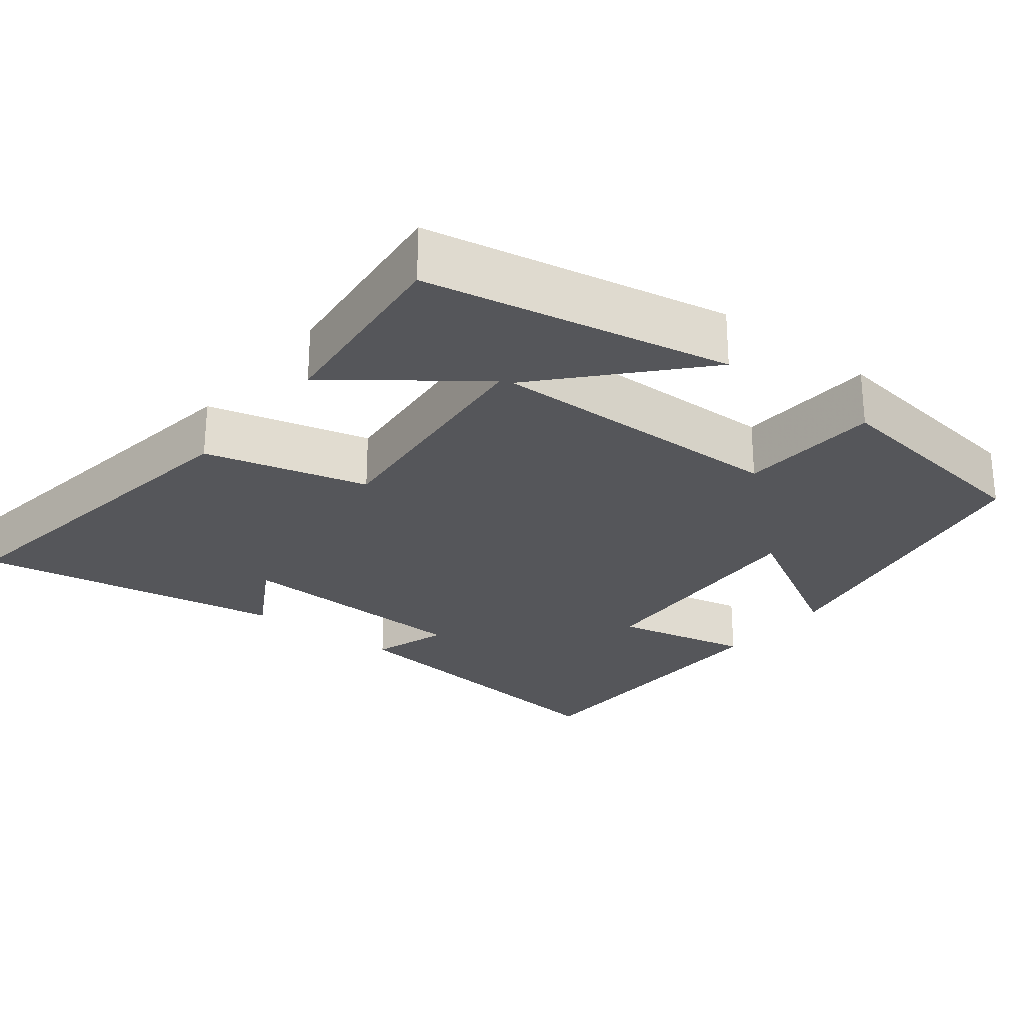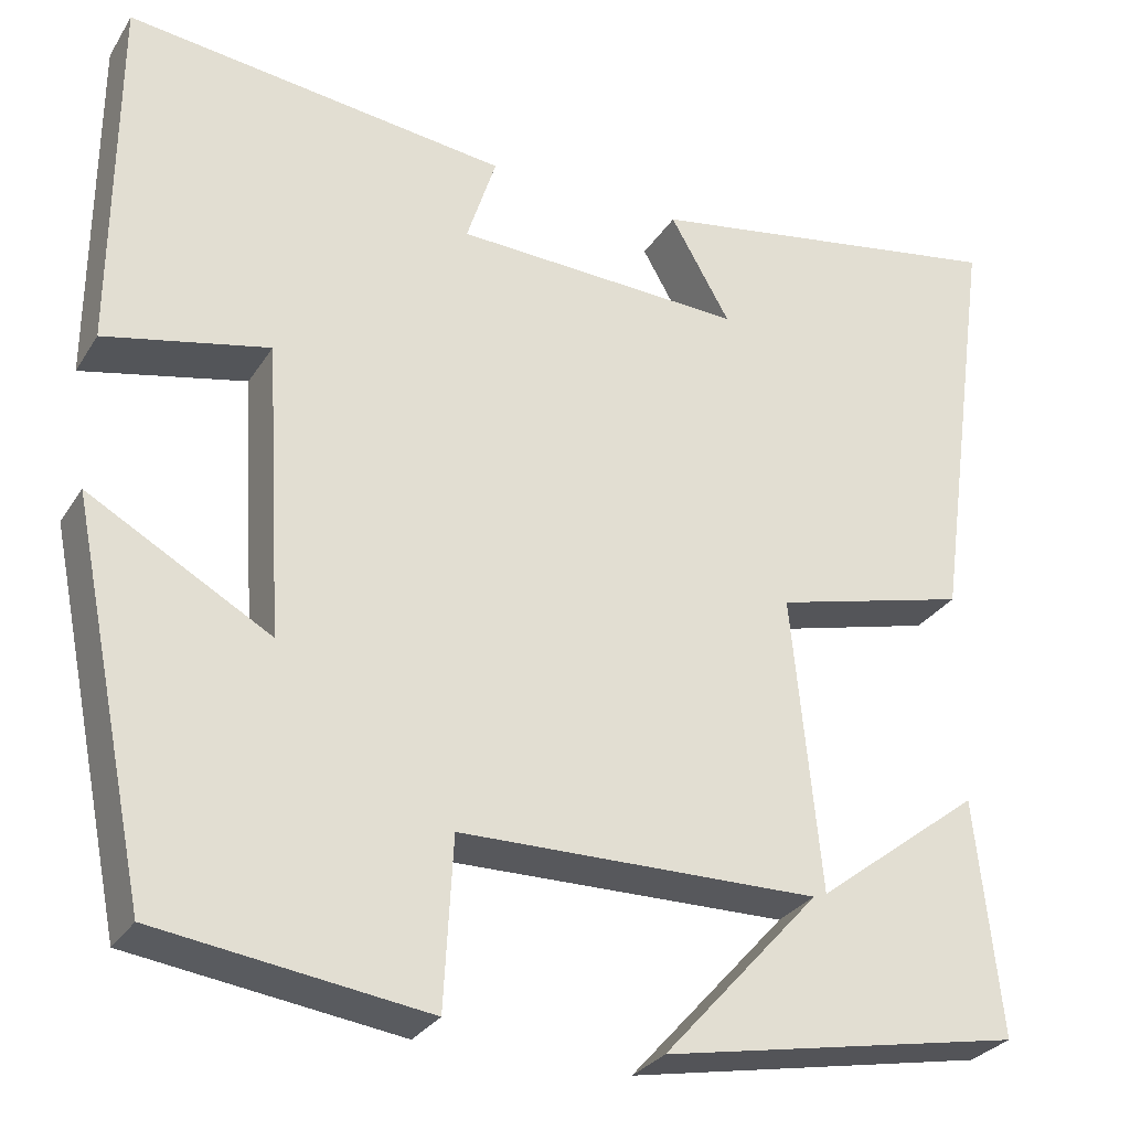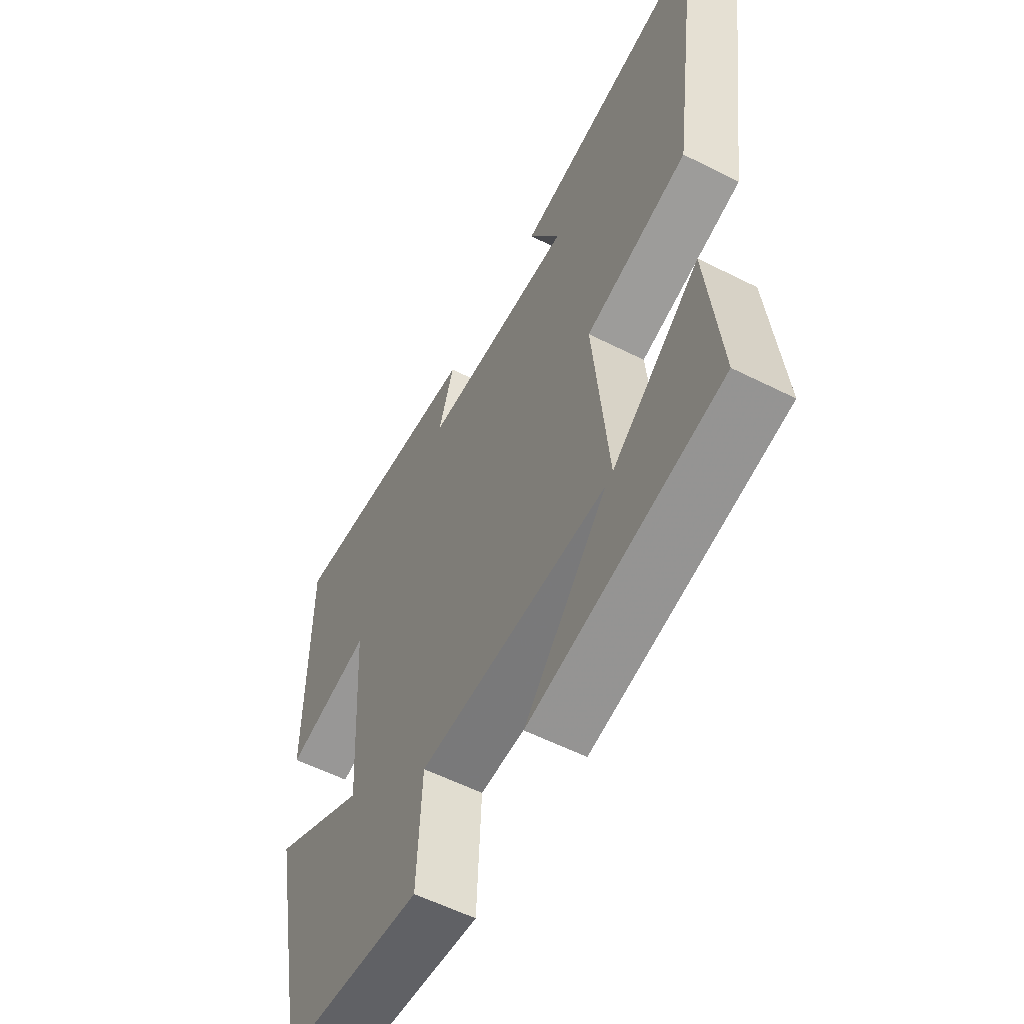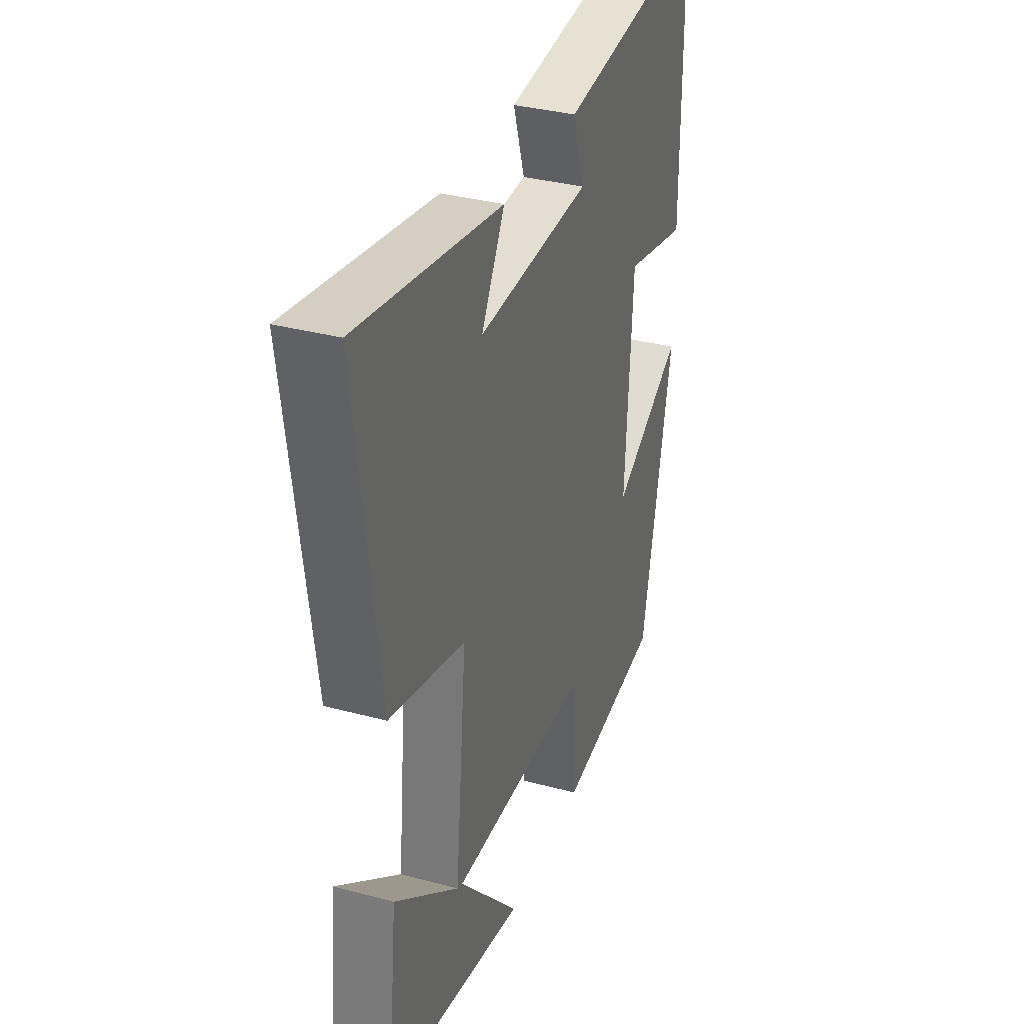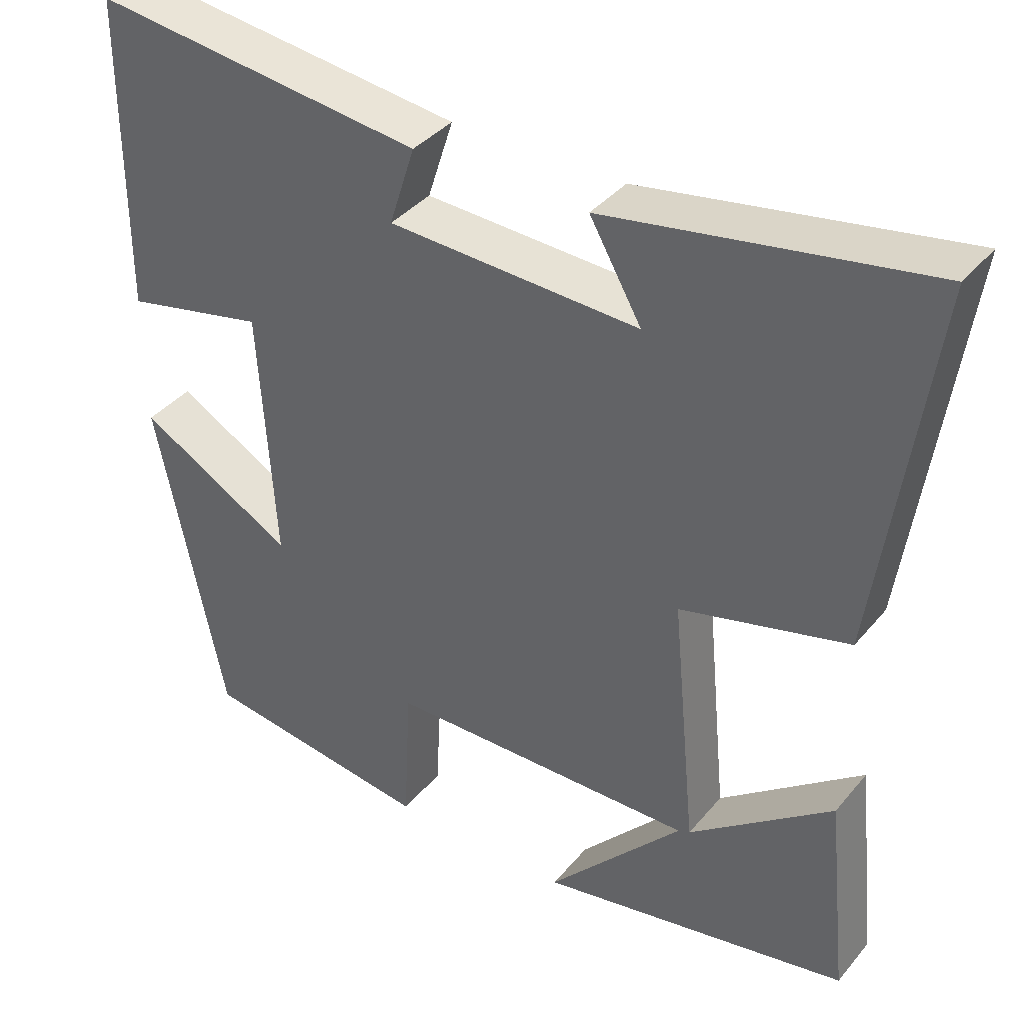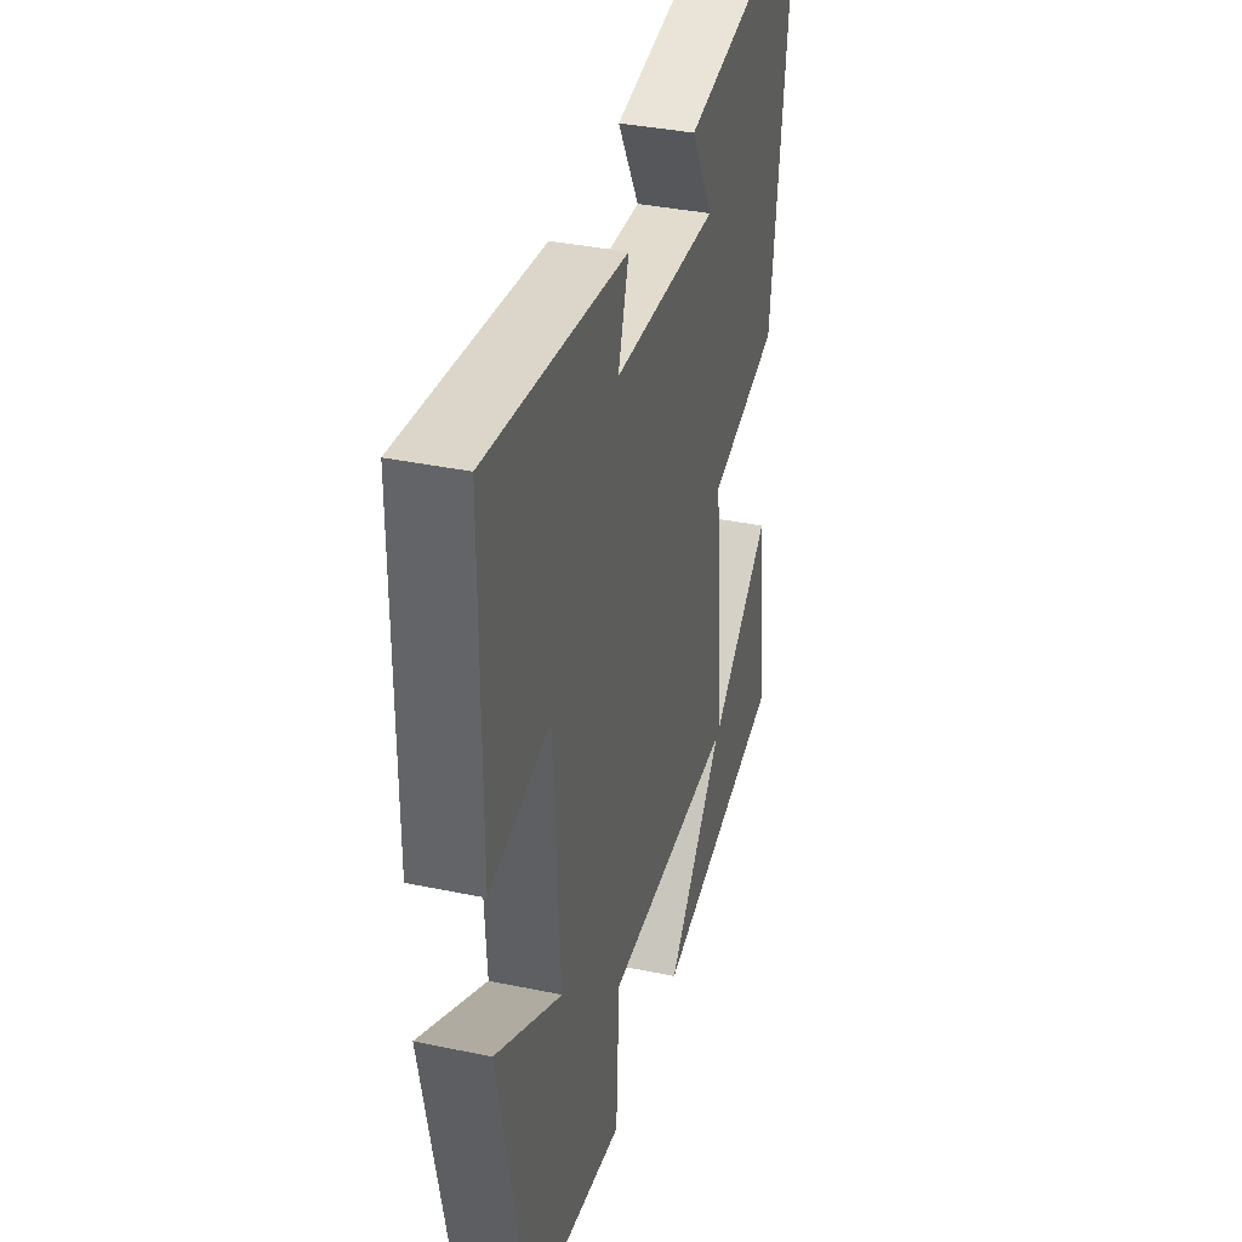
<metadata>
{"format":"obj","ext":"obj","renderer":"f3d","projection":"perspective","resolution":1024,"background":"white","views":[{"elev":-25.9,"azim":141.8,"up":"+Y"},{"elev":-29.2,"azim":-26.3,"up":"+Z"},{"elev":-57.0,"azim":62.2,"up":"+Z"},{"elev":34.3,"azim":109.8,"up":"+Z"},{"elev":38.2,"azim":35.0,"up":"+Z"},{"elev":36.3,"azim":-74.7,"up":"+Z"}]}
</metadata>
<code>
v -0.498 0.07 0.552
v -0.07 0.07 0.5
v -0.103 0.07 0.397
v 0.221 0.07 0.383
v 0.154 0.07 0.5
v 0.567 0.07 0.57
v 0.5 0.07 0.089
v 0.283 0.07 0.033
v 0.315 0.07 -0.299
v 0.5 0.07 -0.157
v 0.528 0.07 -0.422
v 0.124 0.07 -0.5
v 0.3 0.07 -0.305
v -0.102 0.07 -0.311
v -0.112 0.07 -0.5
v -0.413 0.07 -0.459
v -0.5 0.07 -0.031
v -0.297 0.07 -0.145
v -0.317 0.07 0.185
v -0.5 0.07 0.145
v -0.498 0 0.552
v -0.07 0 0.5
v -0.103 0 0.397
v 0.221 0 0.383
v 0.154 0 0.5
v 0.567 0 0.57
v 0.5 0 0.089
v 0.283 0 0.033
v 0.315 0 -0.299
v 0.5 0 -0.157
v 0.528 0 -0.422
v 0.124 0 -0.5
v 0.3 0 -0.305
v -0.102 0 -0.311
v -0.112 0 -0.5
v -0.413 0 -0.459
v -0.5 0 -0.031
v -0.297 0 -0.145
v -0.317 0 0.185
v -0.5 0 0.145
f 19 20 1 2
f 18 19 2 3
f 15 16 17 18
f 14 15 18 3
f 13 14 3 4
f 11 12 13
f 9 10 11
f 9 11 13
f 8 9 13 4
f 4 5 6 7
f 4 7 8
f 22 21 40 39
f 23 22 39 38
f 38 37 36 35
f 23 38 35 34
f 24 23 34 33
f 33 32 31
f 31 30 29
f 33 31 29
f 24 33 29 28
f 27 26 25 24
f 28 27 24
f 1 21 22 2
f 2 22 23 3
f 3 23 24 4
f 4 24 25 5
f 5 25 26 6
f 6 26 27 7
f 7 27 28 8
f 8 28 29 9
f 9 29 30 10
f 10 30 31 11
f 11 31 32 12
f 12 32 33 13
f 13 33 34 14
f 14 34 35 15
f 15 35 36 16
f 16 36 37 17
f 17 37 38 18
f 18 38 39 19
f 19 39 40 20
f 20 40 21 1

</code>
